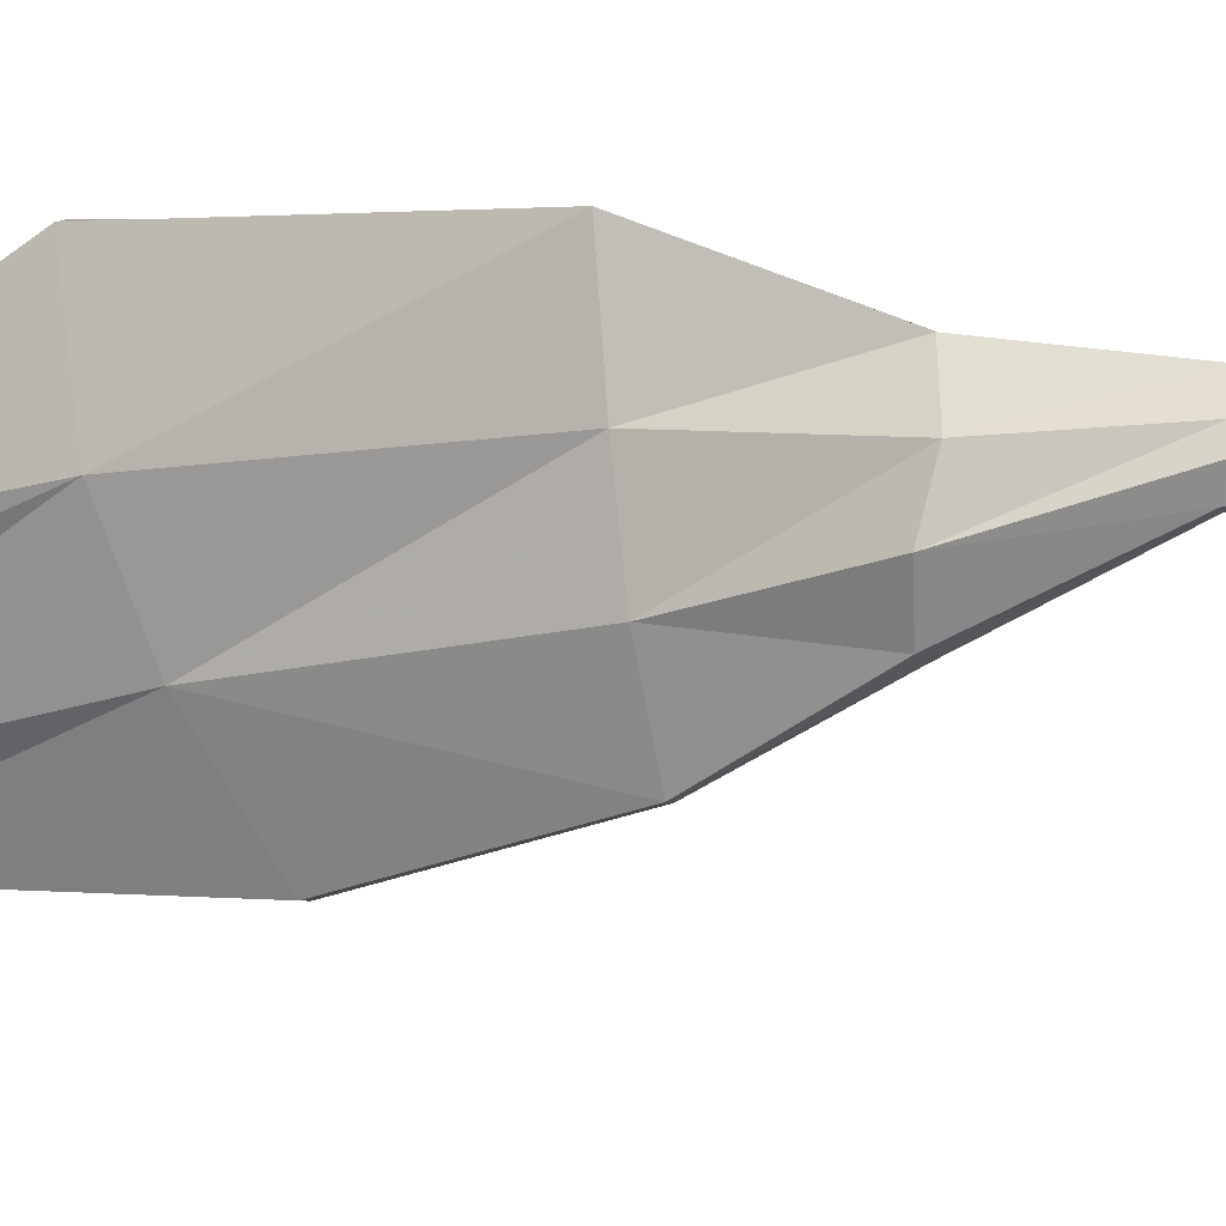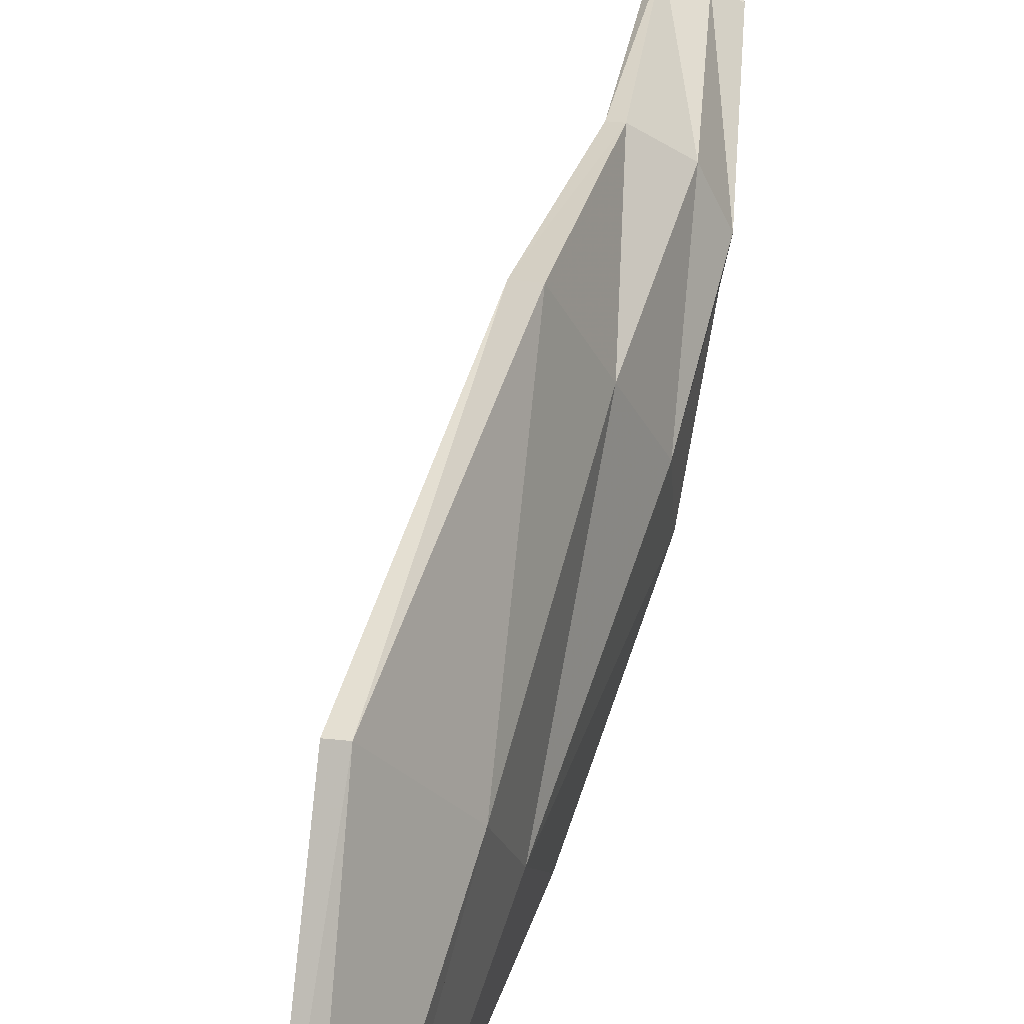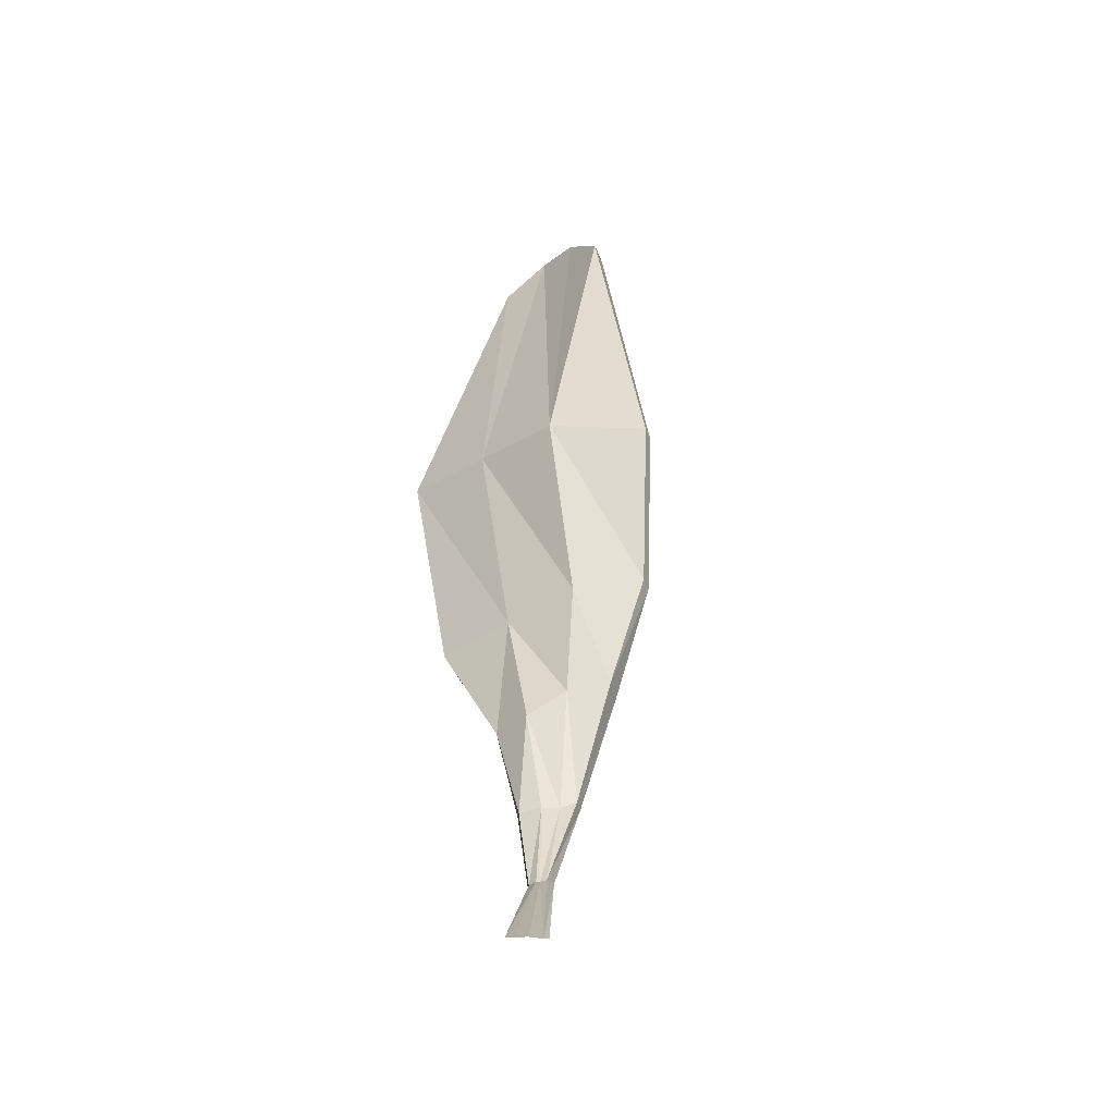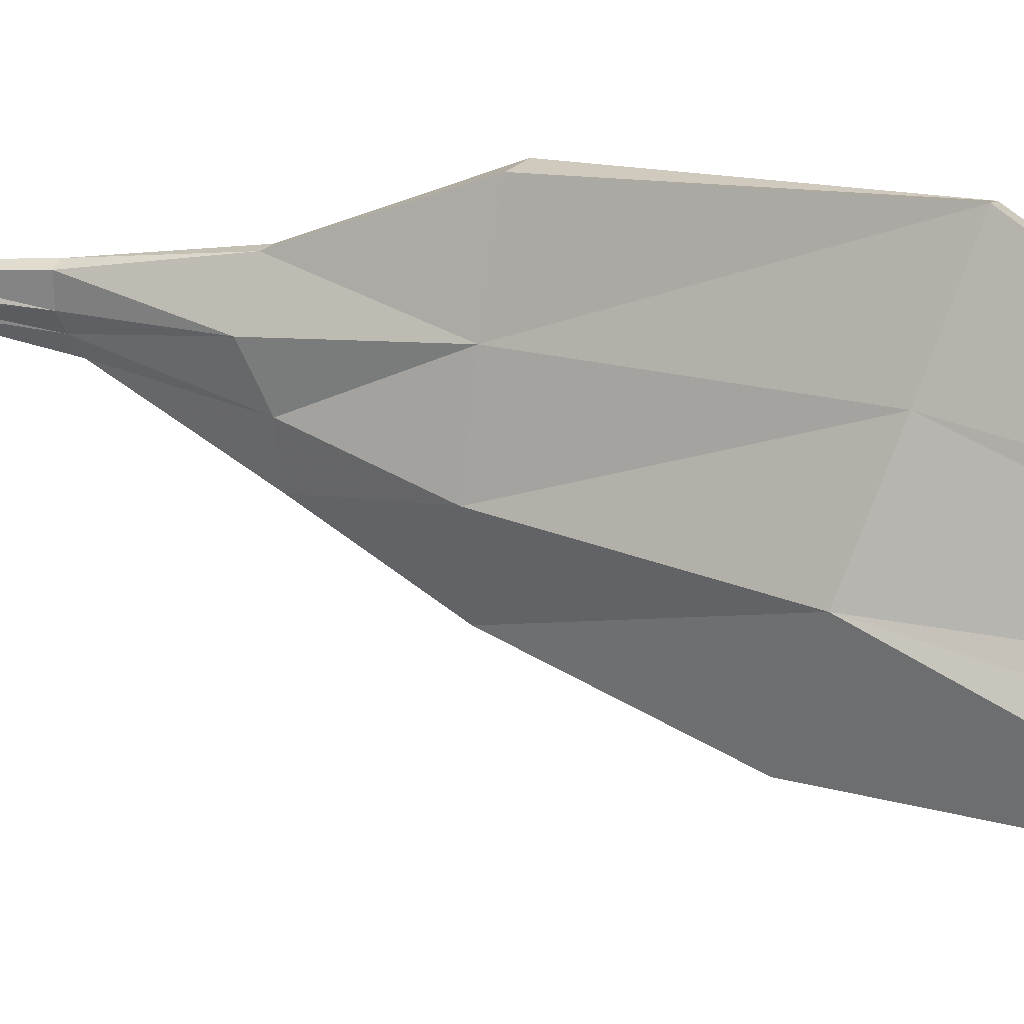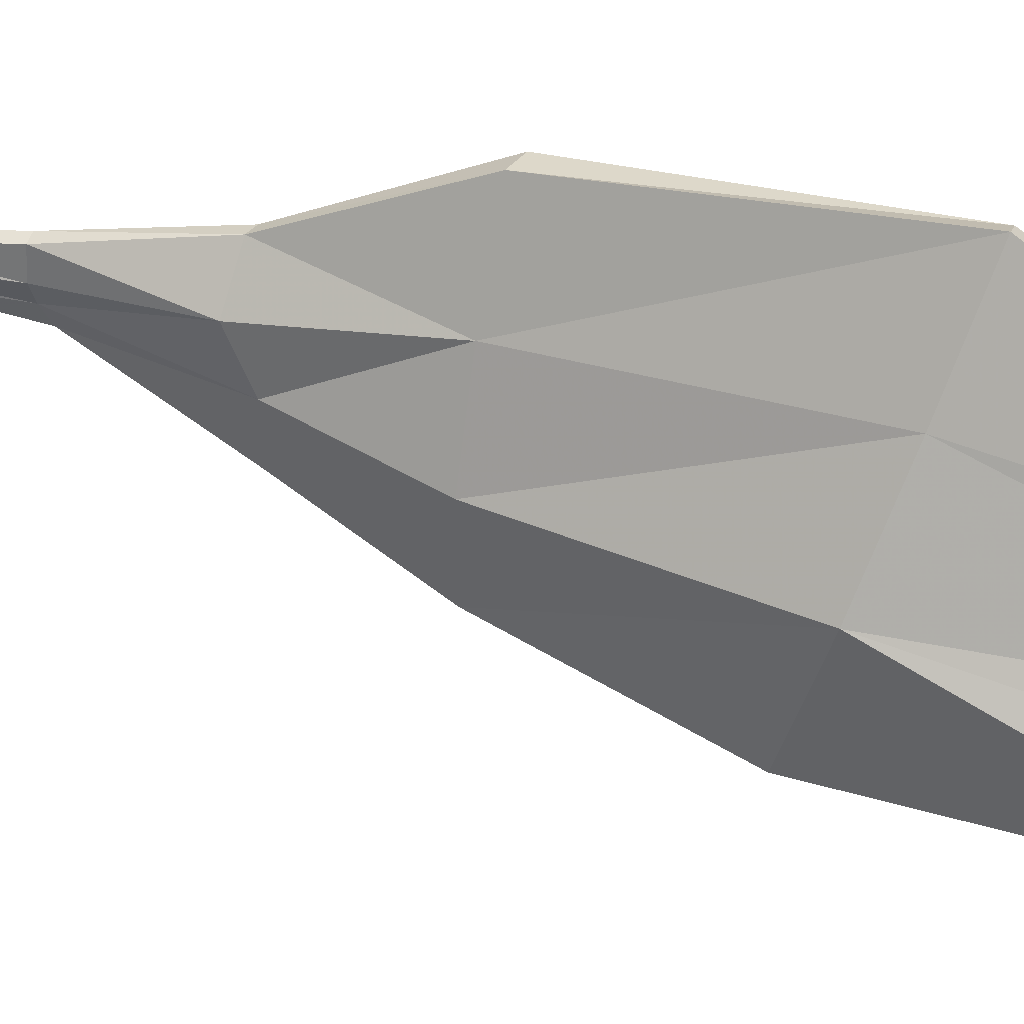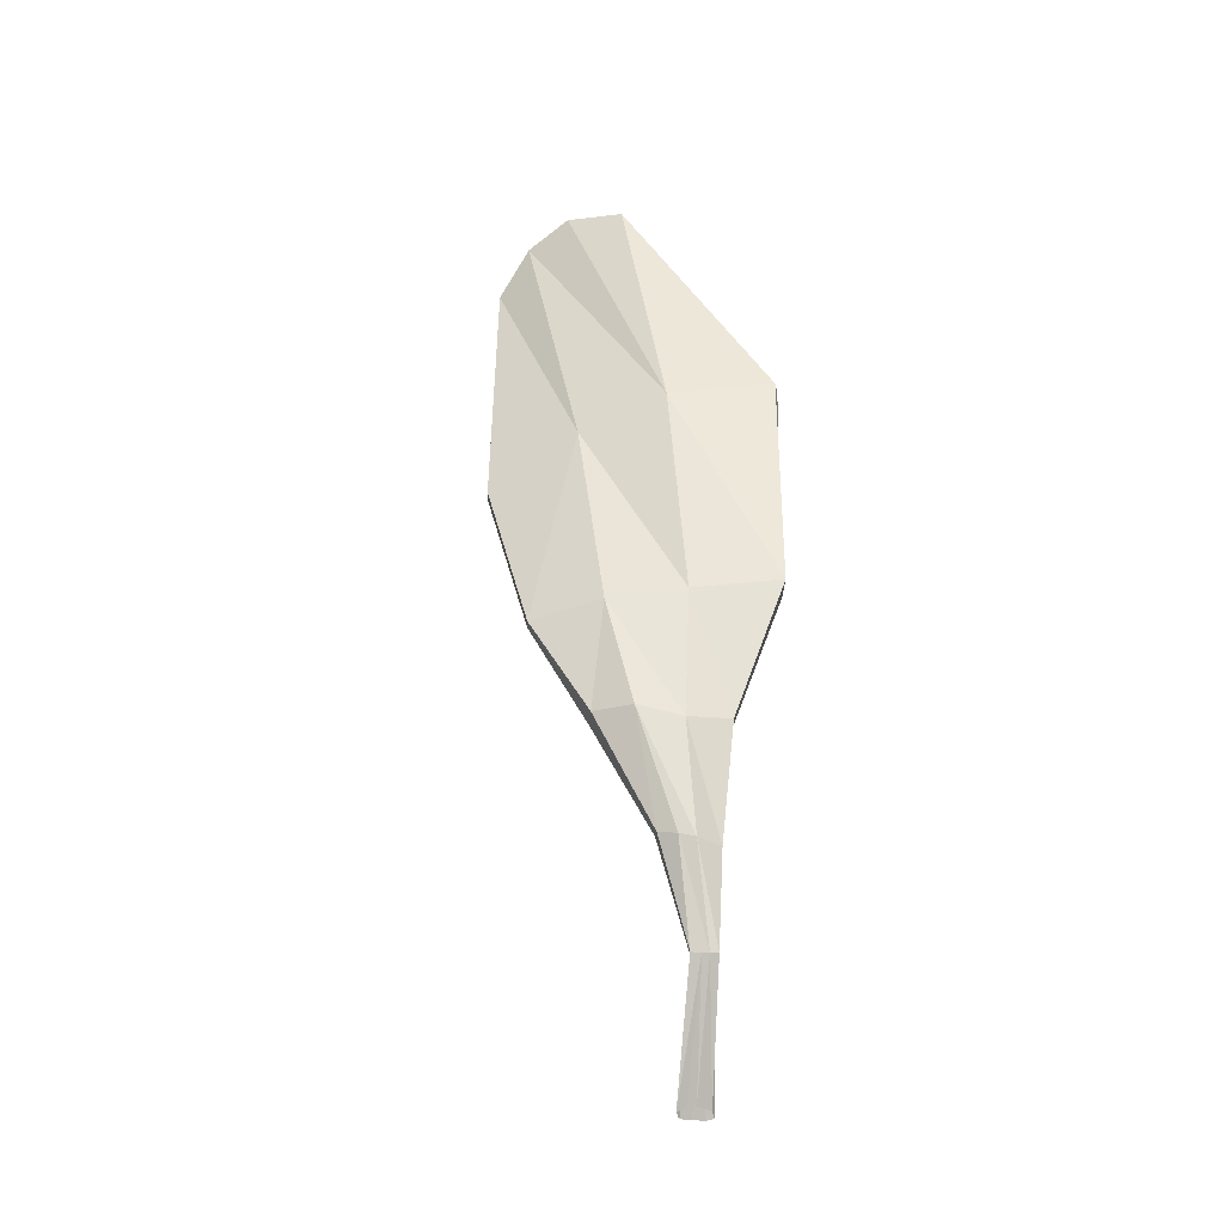
<metadata>
{"format":"obj","ext":"obj","renderer":"f3d","projection":"perspective","resolution":1024,"background":"white","views":[{"elev":19.9,"azim":-87.0,"up":"+Z"},{"elev":51.4,"azim":178.6,"up":"+Z"},{"elev":-62.3,"azim":135.0,"up":"+Y"},{"elev":-2.0,"azim":96.3,"up":"+Z"},{"elev":5.4,"azim":90.8,"up":"+Z"},{"elev":-16.3,"azim":-67.6,"up":"+Y"}]}
</metadata>
<code>
v -3.792 10.6 0.2948
v -3.943 9.917 0.5079
v -3.897 10.4 0.3365
v -3.949 10.27 0.3956
v -3.814 10.48 0.5463
v -3.882 10.29 0.5683
v -3.825 10.48 0.5483
v -3.895 10.3 0.5754
v -3.887 10.39 0.3319
v -3.807 10.6 0.301
v -3.785 10.66 0.4042
v -3.802 10.66 0.4102
v -3.939 10.27 0.3911
v -3.969 10.19 0.4544
v -3.922 10.18 0.5423
v -3.93 10.19 0.5461
v -3.954 10.19 0.4458
v -3.981 10.1 0.5077
v -3.945 10.09 0.5378
v -3.949 10.1 0.543
v -3.973 10.1 0.5033
v -3.973 10.02 0.5276
v -3.958 10.02 0.5393
v -3.963 10.02 0.5445
v -3.963 10.02 0.5256
v -3.948 9.922 0.5076
v -3.924 9.918 0.5259
v -3.929 9.923 0.5262
v -3.904 10.27 0.4381
v -3.892 10.28 0.5015
v -3.824 10.45 0.4704
v -3.834 10.42 0.3954
v -3.87 10.47 0.4751
v -3.885 10.44 0.4072
v -3.946 10.28 0.4548
v -3.923 10.29 0.5109
v -3.789 10.67 0.3584
v -3.788 10.65 0.3223
v -3.802 10.67 0.3612
v -3.802 10.65 0.325
v -3.973 10.2 0.4889
v -3.959 10.19 0.521
v -3.935 10.19 0.4757
v -3.922 10.17 0.5078
v -3.982 10.1 0.5236
v -3.968 10.1 0.5316
v -3.964 10.1 0.5129
v -3.953 10.09 0.5216
v -3.968 10.02 0.5342
v -3.966 10.02 0.5392
v -3.961 10.02 0.5301
v -3.959 10.02 0.5325
v -3.943 9.926 0.5134
v -3.938 9.926 0.5185
v -3.935 9.917 0.5139
v -3.928 9.917 0.5203
f 13 4 3 9
f 32 29 13 9
f 10 1 9 3
f 27 56 52 23
f 4 35 34 3
f 7 8 6 5
f 1 38 32 9
f 11 12 7 5
f 12 39 33 7
f 17 14 4 13
f 14 41 35 4
f 16 15 6 8
f 15 44 30 6
f 21 18 14 17
f 18 45 41 14
f 20 19 15 16
f 19 48 44 15
f 25 22 18 21
f 22 49 45 18
f 24 23 19 20
f 23 52 48 19
f 2 26 22 25
f 26 53 49 22
f 28 27 23 24
f 29 32 31 30
f 30 31 5 6
f 51 55 2 25
f 52 56 55 51
f 33 36 8 7
f 34 35 36 33
f 31 37 11 5
f 32 38 37 31
f 33 39 40 34
f 34 40 10 3
f 35 41 42 36
f 36 42 16 8
f 29 43 17 13
f 30 44 43 29
f 41 45 46 42
f 42 46 20 16
f 43 47 21 17
f 44 48 47 43
f 45 49 50 46
f 46 50 24 20
f 47 51 25 21
f 48 52 51 47
f 49 53 54 50
f 50 54 28 24

</code>
